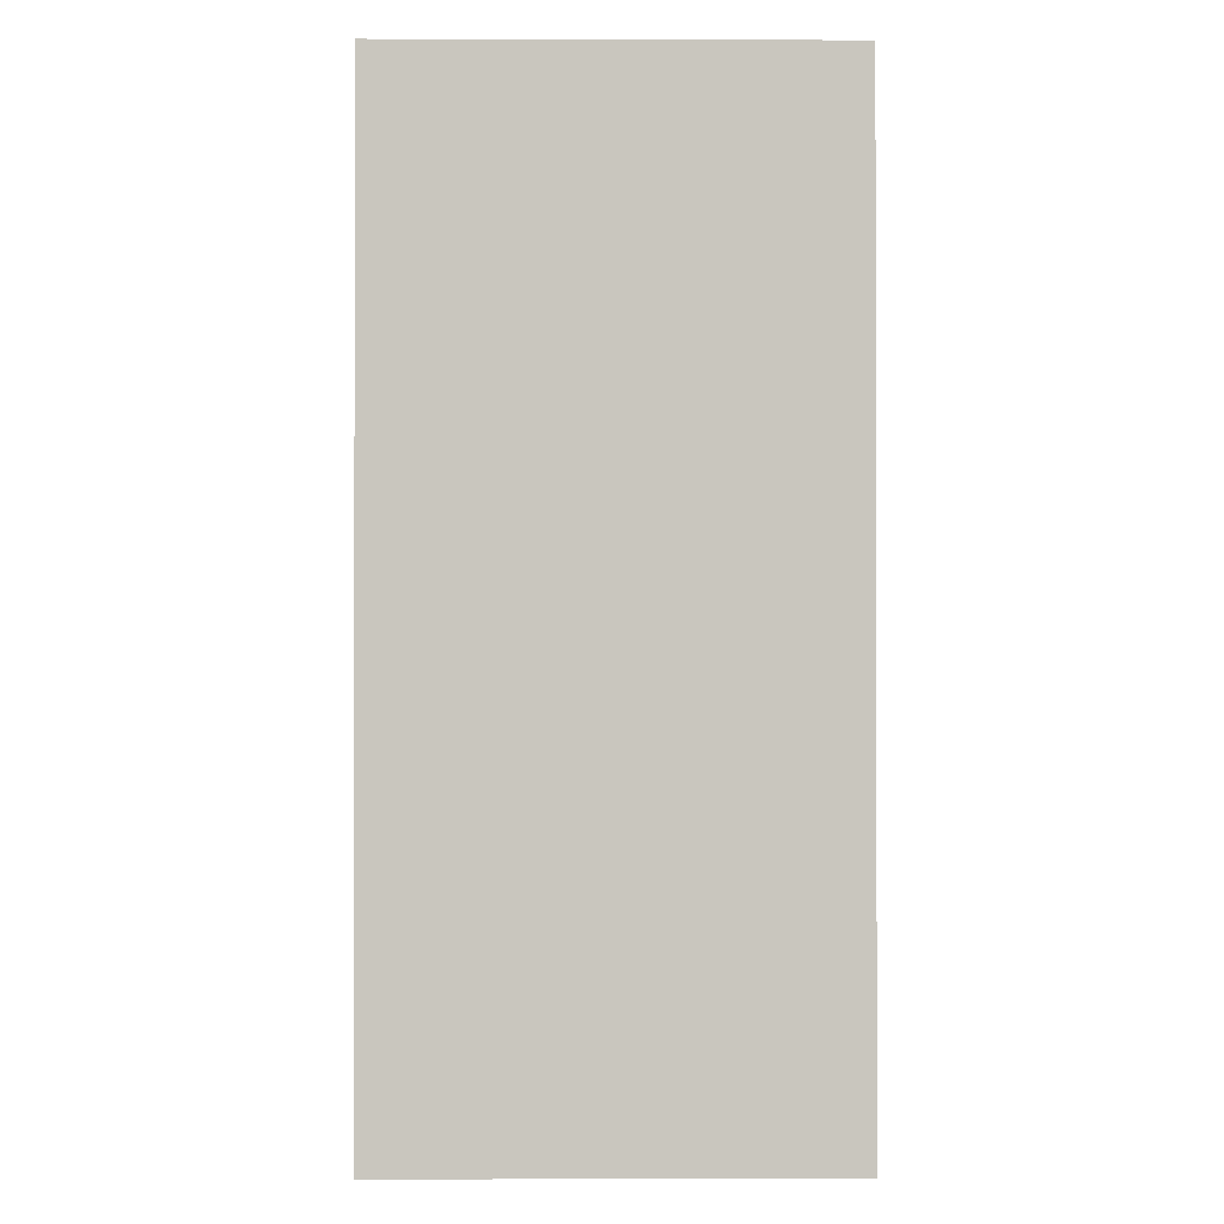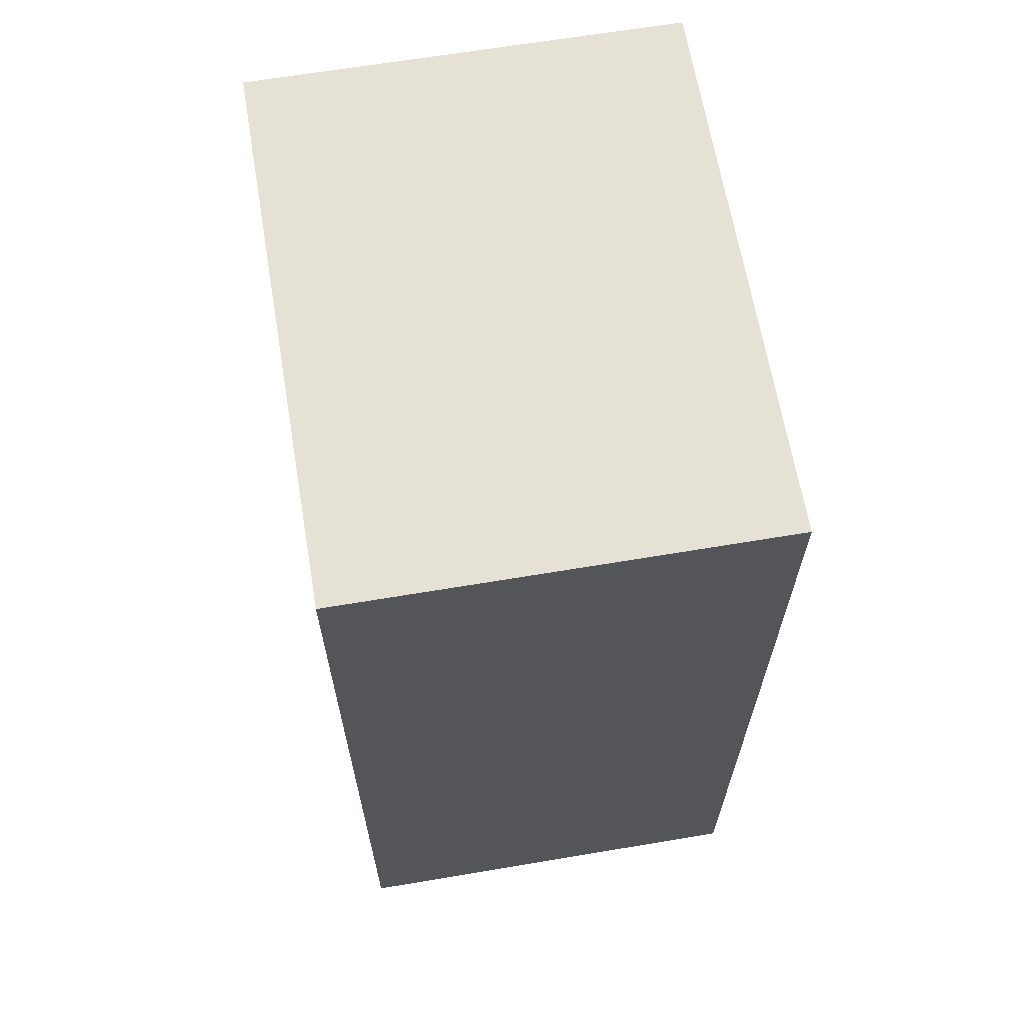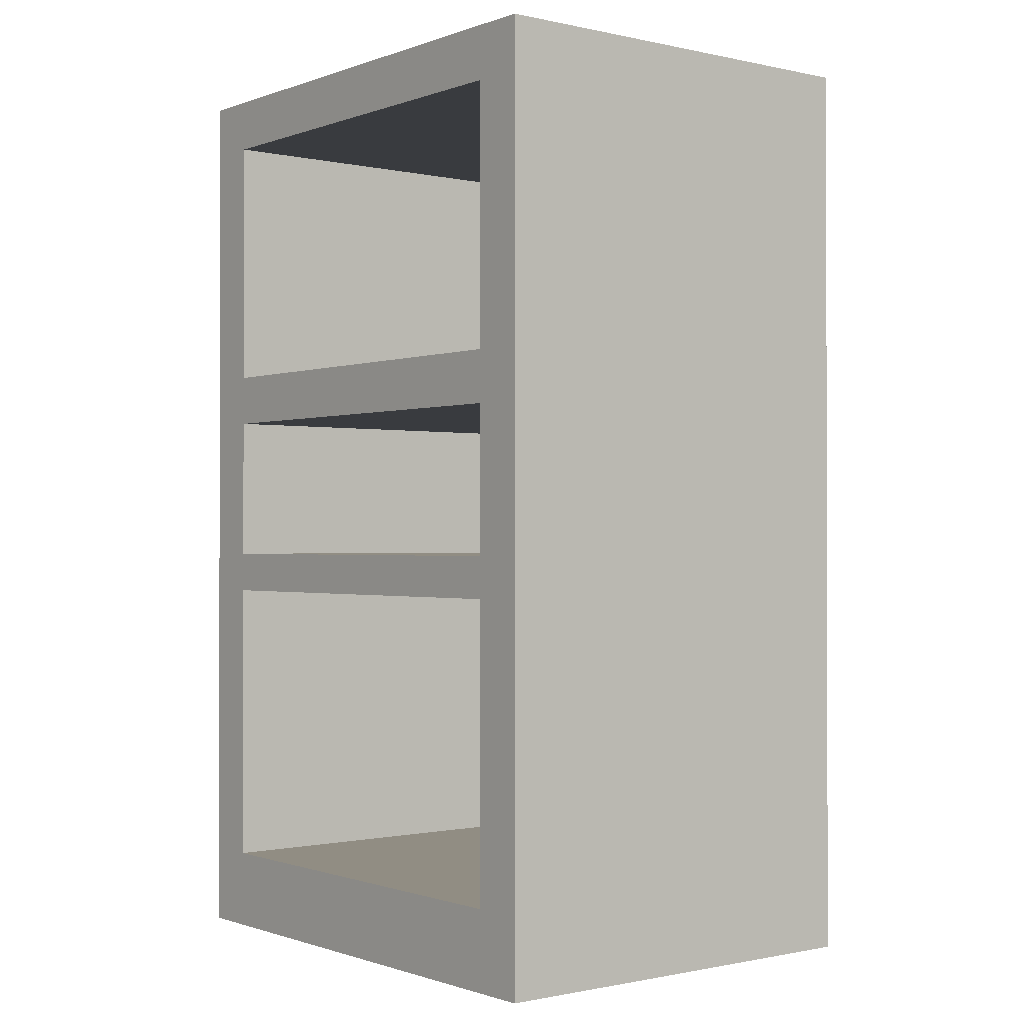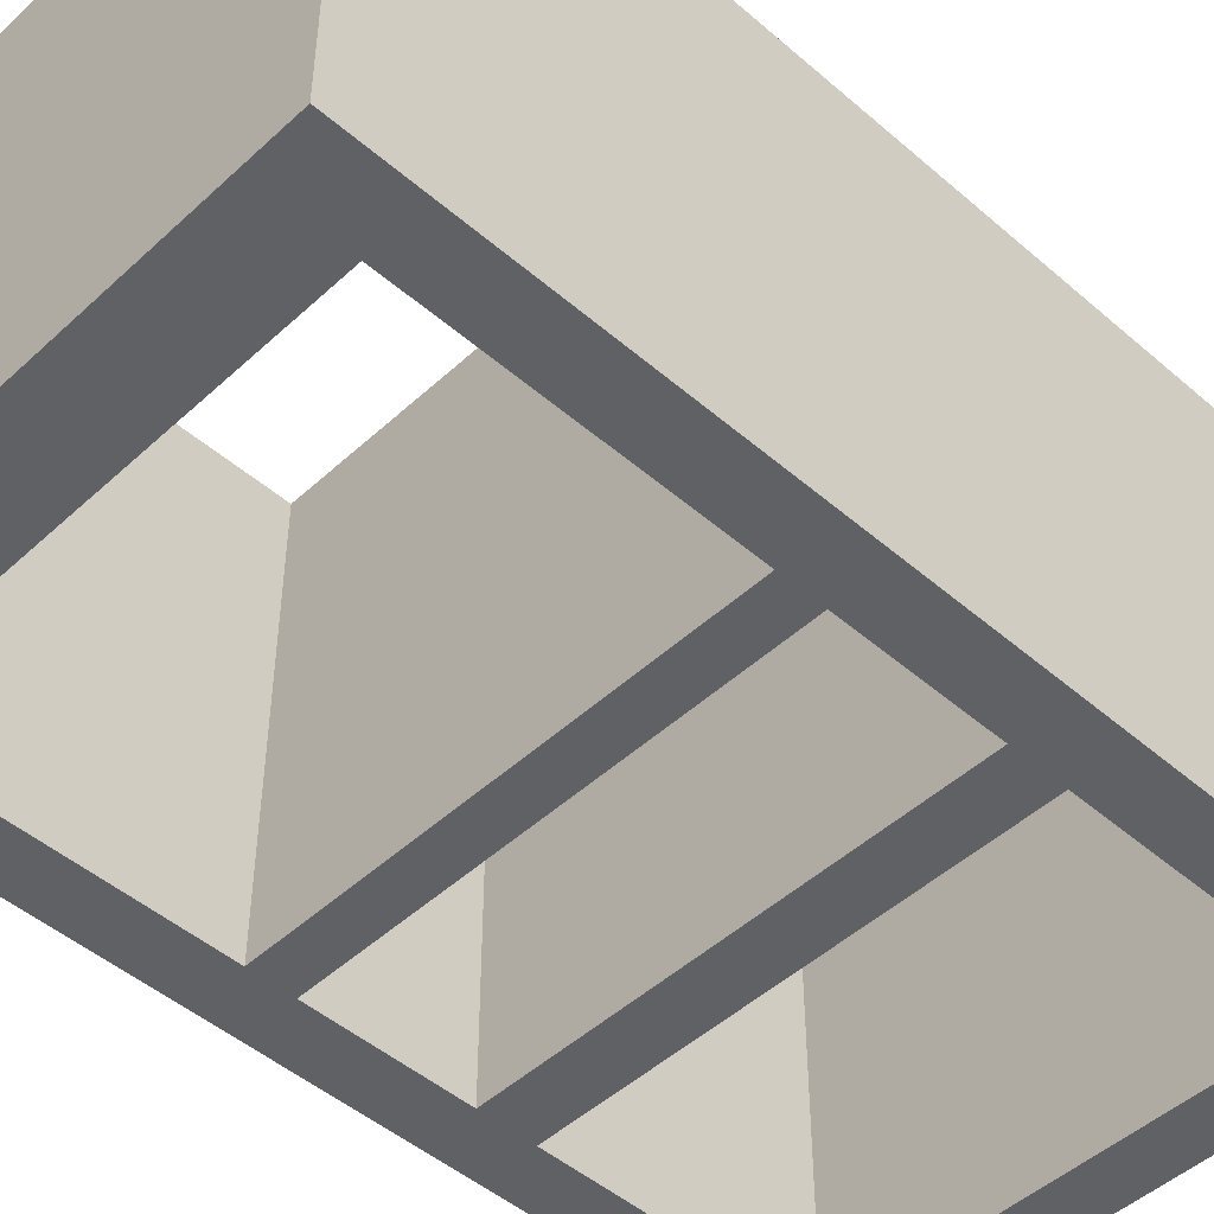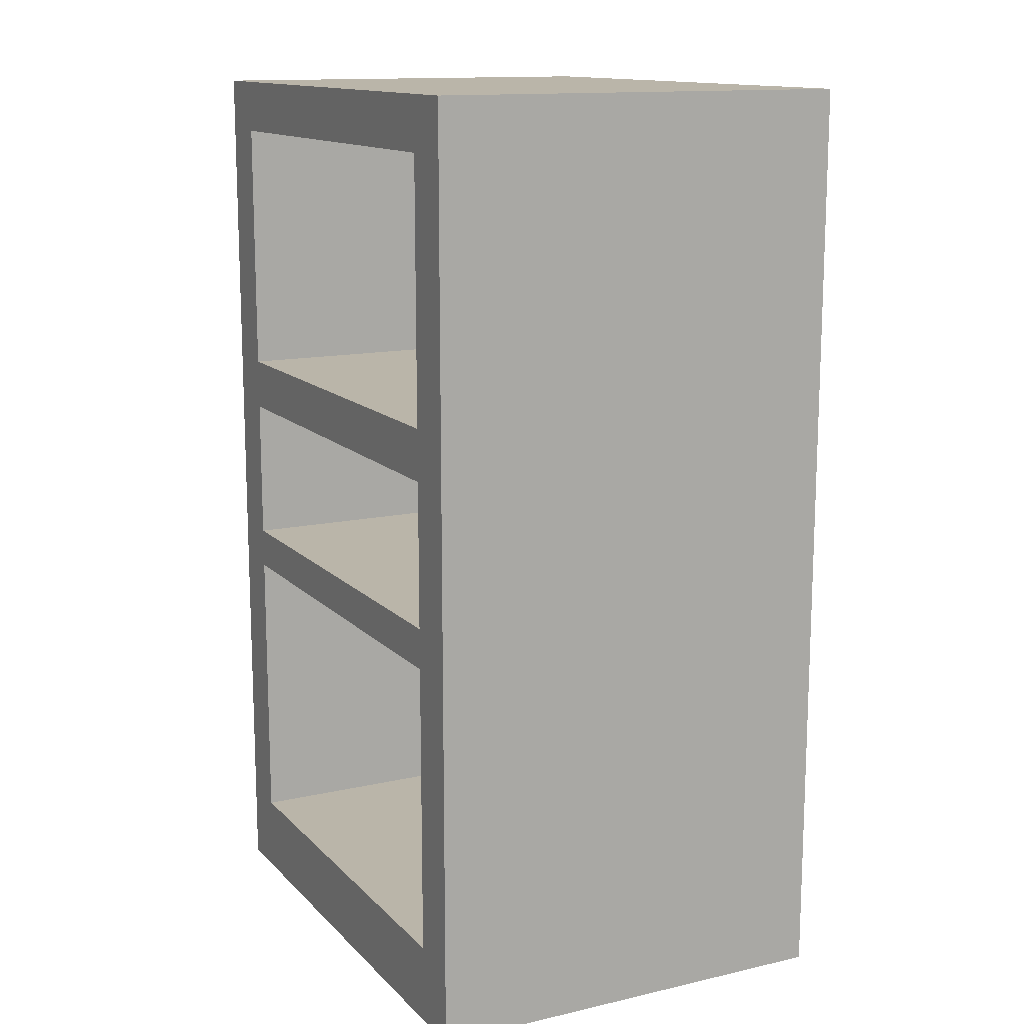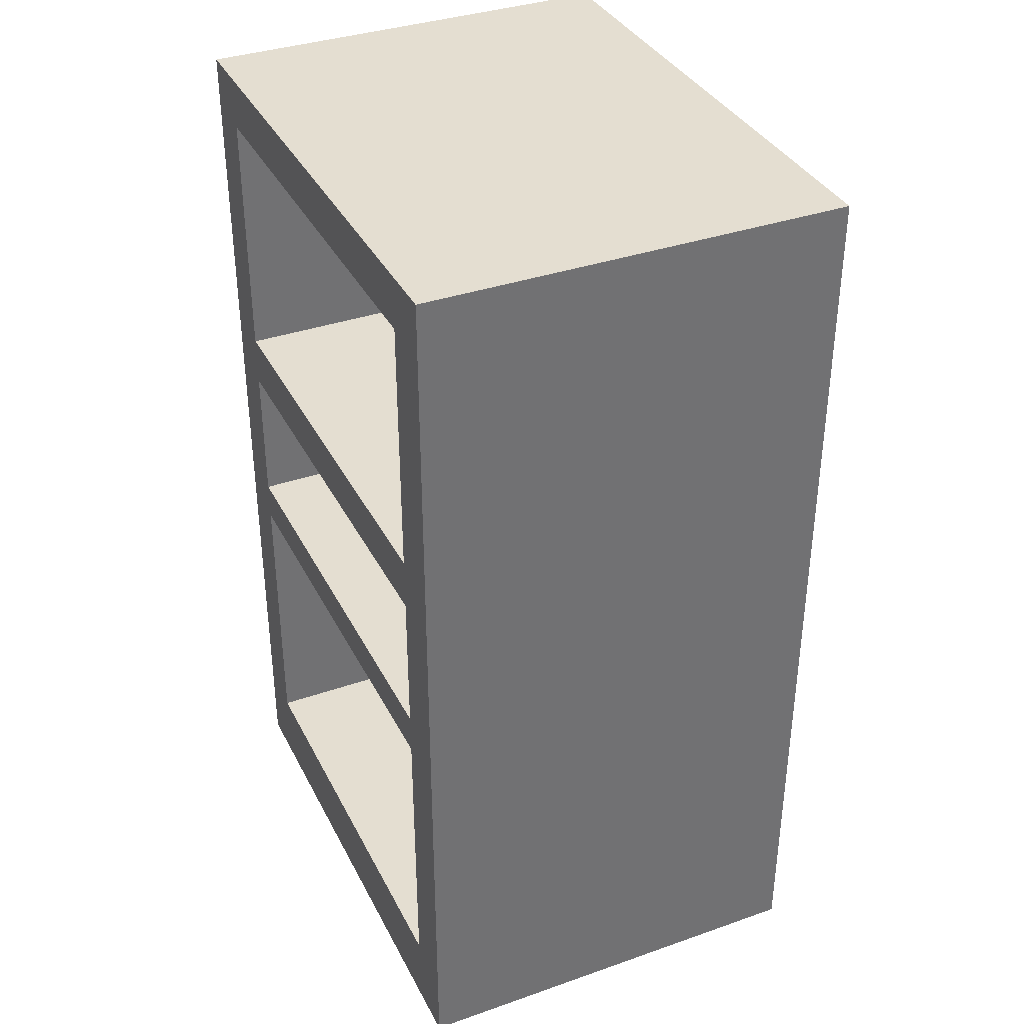
<metadata>
{"format":"obj","ext":"obj","renderer":"f3d","projection":"perspective","resolution":1024,"background":"white","views":[{"elev":-0.8,"azim":-90.6,"up":"+Y"},{"elev":65.1,"azim":80.4,"up":"+Y"},{"elev":-0.8,"azim":-128.3,"up":"+Y"},{"elev":-47.9,"azim":45.9,"up":"+Z"},{"elev":13.6,"azim":63.1,"up":"+Y"},{"elev":36.4,"azim":-114.4,"up":"+Y"}]}
</metadata>
<code>
o Cube.150
v 0.5231 0.000496 0.4069
v 0.5231 1.777 0.4069
v -0.5231 0.000496 0.4069
v -0.5231 1.777 0.4069
v 0.5231 0.000496 -0.4069
v 0.5231 1.777 -0.4069
v -0.5231 0.000496 -0.4069
v -0.5231 1.777 -0.4069
v 0.5231 0.7601 0.4069
v 0.5231 1.13 0.4069
v -0.5231 1.13 0.4069
v -0.5231 0.7601 0.4069
v -0.5231 1.13 -0.4069
v -0.5231 0.7601 -0.4069
v 0.5231 1.13 -0.4069
v 0.5231 0.7601 -0.4069
v -0.5231 0.05247 0.4069
v -0.5231 0.05247 -0.4069
v 0.5231 0.05247 -0.4069
v 0.5231 0.05247 0.4069
v 0.4213 1.18 0.4069
v 0.4213 1.675 0.4069
v -0.4213 1.675 0.4069
v -0.4213 1.18 0.4069
v -0.4213 1.18 -0.4069
v -0.4213 1.675 -0.4069
v 0.4213 1.675 -0.4069
v 0.4213 1.18 -0.4069
v -0.4213 0.1542 -0.4069
v -0.4213 0.7207 -0.4069
v 0.4213 0.7207 -0.4069
v 0.4213 0.1542 -0.4069
v -0.4213 0.7995 -0.4069
v -0.4213 1.08 -0.4069
v 0.4213 1.08 -0.4069
v 0.4213 0.7995 -0.4069
v 0.4213 0.1542 0.4069
v 0.4213 0.7207 0.4069
v -0.4213 0.7207 0.4069
v -0.4213 0.1542 0.4069
v 0.4213 0.7995 0.4069
v 0.4213 1.08 0.4069
v -0.4213 1.08 0.4069
v -0.4213 0.7995 0.4069
f 25 26 23 24
f 11 4 8 13
f 28 25 24 21
f 15 6 2 10
f 3 7 5 1
f 8 4 2 6
f 19 16 9 20
f 16 15 10 9
f 37 38 31 32
f 41 42 35 36
f 17 12 14 18
f 12 11 13 14
f 40 37 32 29
f 44 41 36 33
f 1 20 17 3
f 3 17 18 7
f 7 18 19 5
f 5 19 20 1
f 10 2 22 21
f 2 4 23 22
f 4 11 24 23
f 11 10 21 24
f 13 8 26 25
f 8 6 27 26
f 6 15 28 27
f 15 13 25 28
f 18 14 30 29
f 14 16 31 30
f 16 19 32 31
f 19 18 29 32
f 14 13 34 33
f 13 15 35 34
f 15 16 36 35
f 16 14 33 36
f 20 9 38 37
f 9 12 39 38
f 12 17 40 39
f 17 20 37 40
f 9 10 42 41
f 10 11 43 42
f 11 12 44 43
f 12 9 41 44
f 26 27 22 23
f 27 28 21 22
f 42 43 34 35
f 43 44 33 34
f 38 39 30 31
f 39 40 29 30

</code>
